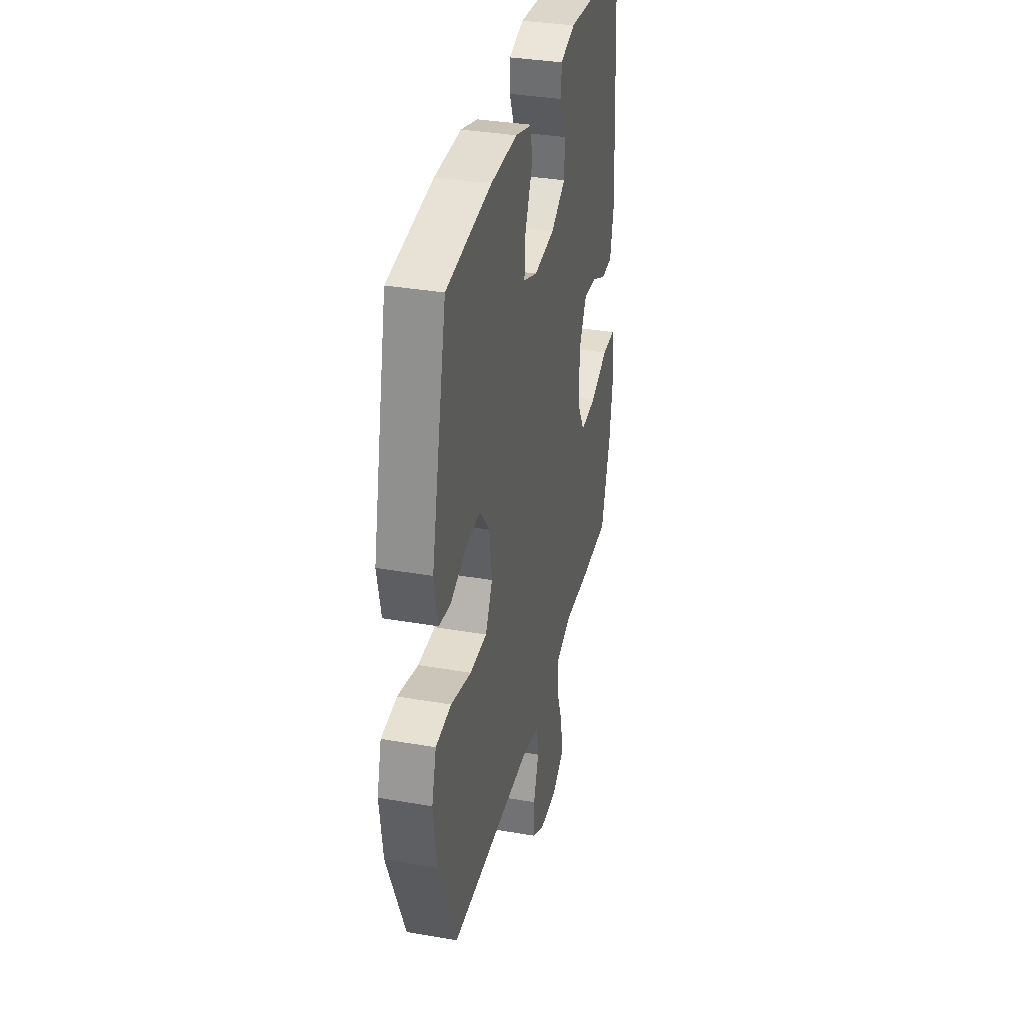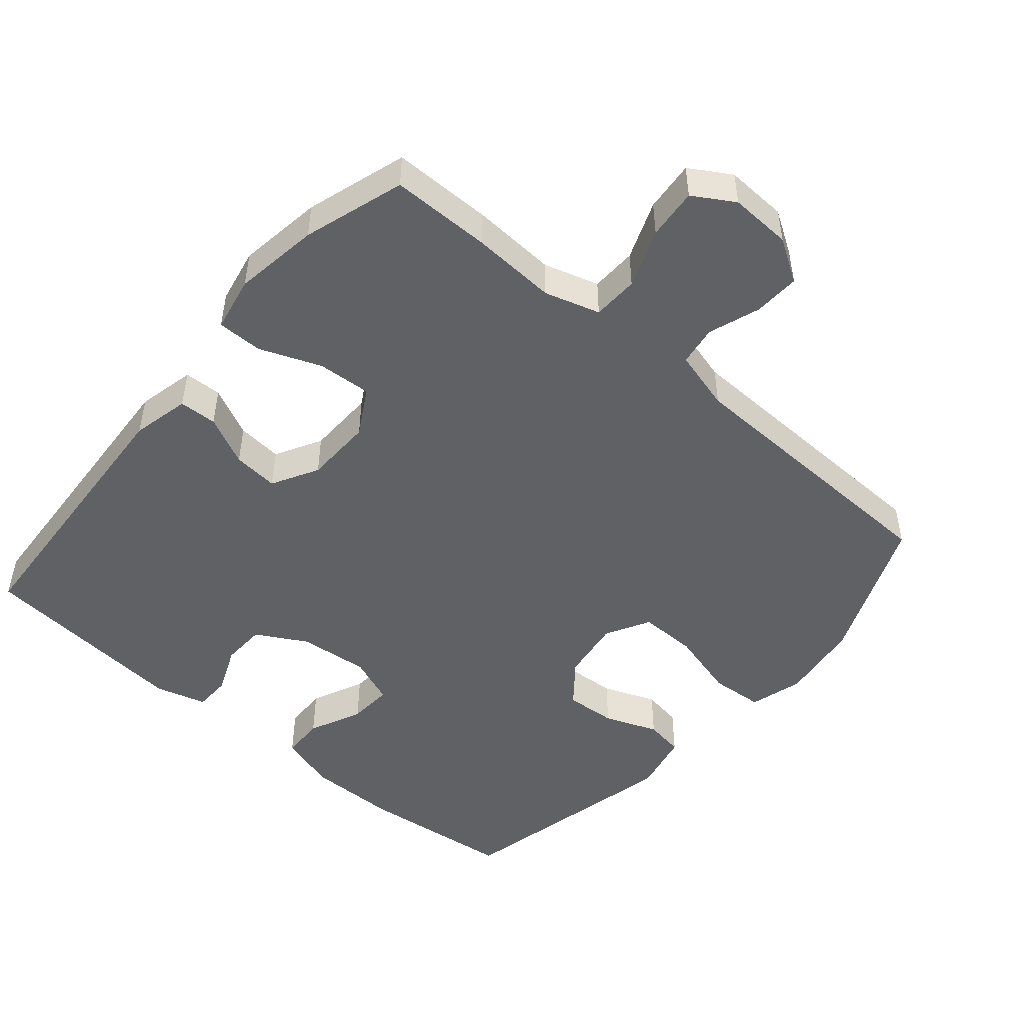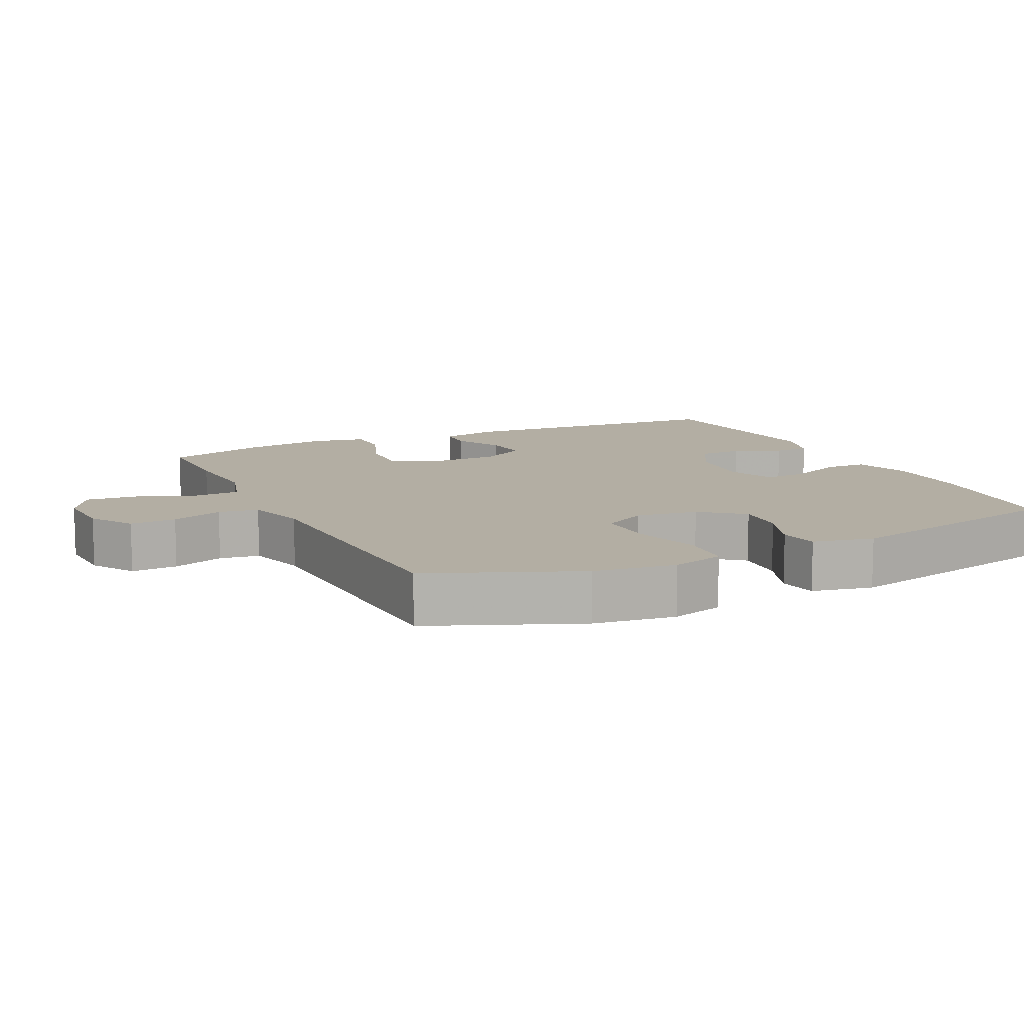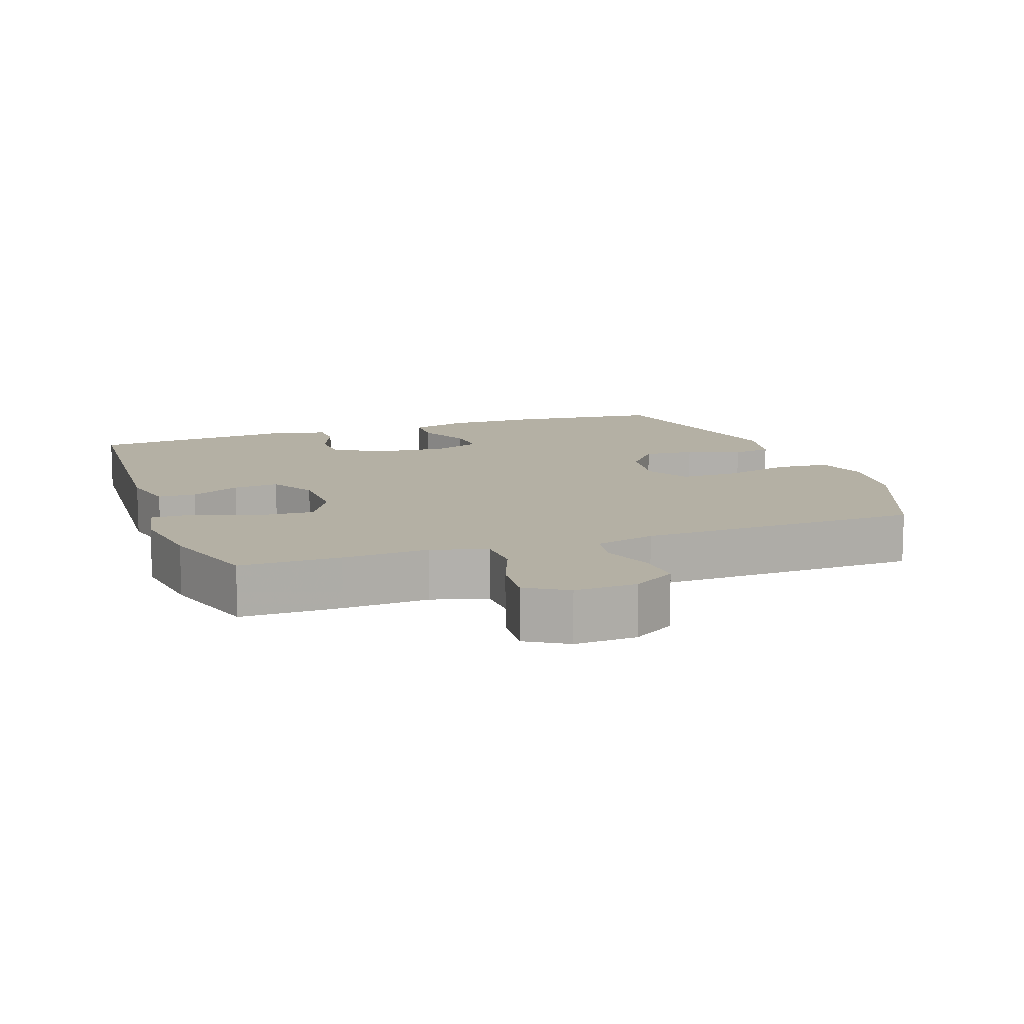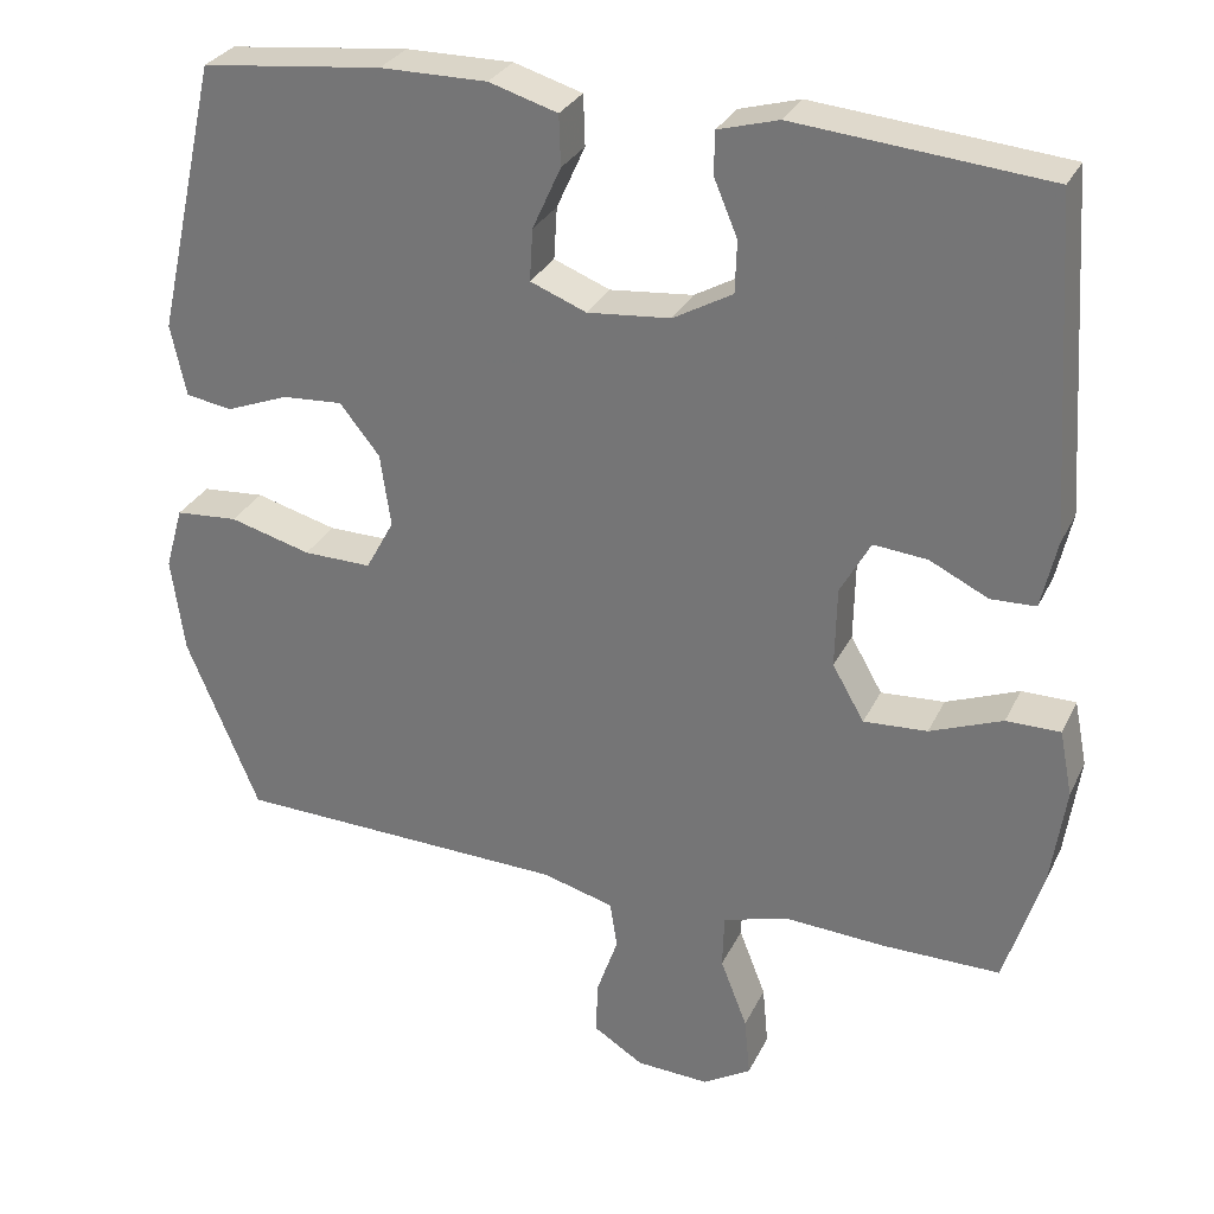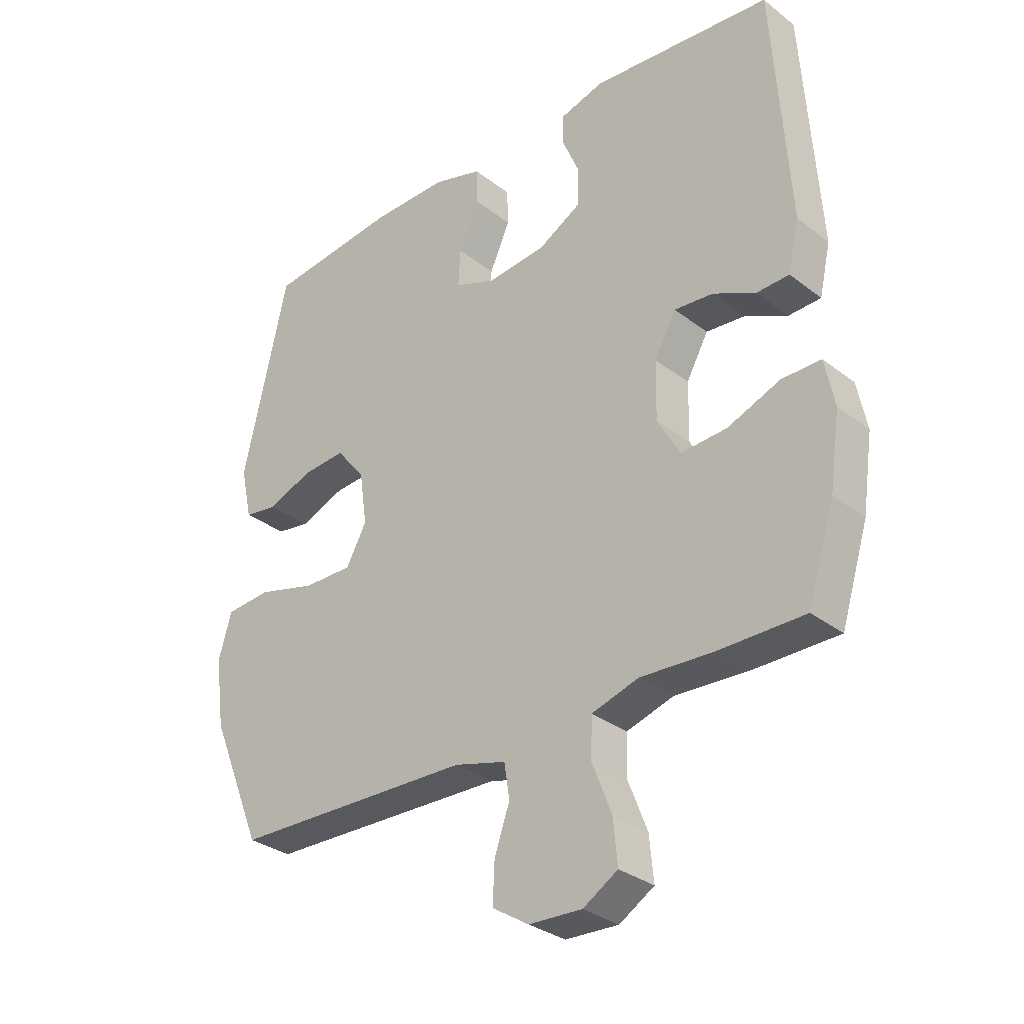
<metadata>
{"format":"obj","ext":"obj","renderer":"f3d","projection":"perspective","resolution":1024,"background":"white","views":[{"elev":34.7,"azim":-76.9,"up":"+Z"},{"elev":-48.8,"azim":139.5,"up":"+Y"},{"elev":11.0,"azim":-115.9,"up":"+Y"},{"elev":11.5,"azim":160.4,"up":"+Y"},{"elev":29.6,"azim":22.0,"up":"+Z"},{"elev":-31.5,"azim":42.6,"up":"+Z"}]}
</metadata>
<code>
v -0.5 0.07 0.5
v -0.278 0.07 0.525
v -0.147 0.07 0.526
v -0.063 0.07 0.501
v -0.061 0.07 0.439
v -0.096 0.07 0.362
v -0.1 0.07 0.298
v -0.031 0.07 0.271
v 0.071 0.07 0.281
v 0.144 0.07 0.322
v 0.146 0.07 0.386
v 0.117 0.07 0.455
v 0.118 0.07 0.507
v 0.192 0.07 0.528
v 0.5 0.07 0.5
v 0.527 0.07 0.09
v 0.508 0.07 0.006
v 0.453 0.07 0.004
v 0.381 0.07 0.039
v 0.315 0.07 0.045
v 0.278 0.07 -0.022
v 0.276 0.07 -0.121
v 0.315 0.07 -0.189
v 0.393 0.07 -0.184
v 0.482 0.07 -0.149
v 0.548 0.07 -0.149
v 0.564 0.07 -0.229
v 0.546 0.07 -0.353
v 0.5 0.07 -0.5
v 0.355 0.07 -0.5
v 0.231 0.07 -0.493
v 0.151 0.07 -0.517
v 0.149 0.07 -0.584
v 0.182 0.07 -0.669
v 0.189 0.07 -0.743
v 0.13 0.07 -0.779
v 0.04 0.07 -0.775
v -0.022 0.07 -0.736
v -0.019 0.07 -0.669
v 0.007 0.07 -0.594
v -0.002 0.07 -0.536
v -0.09 0.07 -0.512
v -0.5 0.07 -0.5
v -0.589 0.07 -0.286
v -0.605 0.07 -0.168
v -0.583 0.07 -0.091
v -0.506 0.07 -0.085
v -0.406 0.07 -0.112
v -0.322 0.07 -0.113
v -0.287 0.07 -0.049
v -0.3 0.07 0.041
v -0.349 0.07 0.102
v -0.423 0.07 0.097
v -0.5 0.07 0.067
v -0.557 0.07 0.076
v -0.576 0.07 0.164
v -0.5 0 0.5
v -0.278 0 0.525
v -0.147 0 0.526
v -0.063 0 0.501
v -0.061 0 0.439
v -0.096 0 0.362
v -0.1 0 0.298
v -0.031 0 0.271
v 0.071 0 0.281
v 0.144 0 0.322
v 0.146 0 0.386
v 0.117 0 0.455
v 0.118 0 0.507
v 0.192 0 0.528
v 0.5 0 0.5
v 0.527 0 0.09
v 0.508 0 0.006
v 0.453 0 0.004
v 0.381 0 0.039
v 0.315 0 0.045
v 0.278 0 -0.022
v 0.276 0 -0.121
v 0.315 0 -0.189
v 0.393 0 -0.184
v 0.482 0 -0.149
v 0.548 0 -0.149
v 0.564 0 -0.229
v 0.546 0 -0.353
v 0.5 0 -0.5
v 0.355 0 -0.5
v 0.231 0 -0.493
v 0.151 0 -0.517
v 0.149 0 -0.584
v 0.182 0 -0.669
v 0.189 0 -0.743
v 0.13 0 -0.779
v 0.04 0 -0.775
v -0.022 0 -0.736
v -0.019 0 -0.669
v 0.007 0 -0.594
v -0.002 0 -0.536
v -0.09 0 -0.512
v -0.5 0 -0.5
v -0.589 0 -0.286
v -0.605 0 -0.168
v -0.583 0 -0.091
v -0.506 0 -0.085
v -0.406 0 -0.112
v -0.322 0 -0.113
v -0.287 0 -0.049
v -0.3 0 0.041
v -0.349 0 0.102
v -0.423 0 0.097
v -0.5 0 0.067
v -0.557 0 0.076
v -0.576 0 0.164
f 53 54 55 56
f 52 53 56 1
f 51 52 1 2
f 50 51 2 3
f 45 46 47 48
f 45 48 49
f 42 43 44 45
f 41 42 45 49
f 37 38 39 40
f 37 40 41
f 36 37 41
f 33 34 35 36
f 32 33 36 41
f 31 32 41 49
f 24 25 26 27
f 23 24 27 28
f 16 17 18 19
f 16 19 20
f 15 16 20
f 14 15 20 21
f 11 12 13 14
f 10 11 14 21
f 3 4 5 6
f 50 3 6 7
f 30 31 49 50
f 30 50 7 8
f 23 28 29 30
f 22 23 30 8
f 9 10 21 22
f 8 9 22
f 112 111 110 109
f 57 112 109 108
f 58 57 108 107
f 59 58 107 106
f 104 103 102 101
f 105 104 101
f 101 100 99 98
f 105 101 98 97
f 96 95 94 93
f 97 96 93
f 97 93 92
f 92 91 90 89
f 97 92 89 88
f 105 97 88 87
f 83 82 81 80
f 84 83 80 79
f 75 74 73 72
f 76 75 72
f 76 72 71
f 77 76 71 70
f 70 69 68 67
f 77 70 67 66
f 62 61 60 59
f 63 62 59 106
f 106 105 87 86
f 64 63 106 86
f 86 85 84 79
f 64 86 79 78
f 78 77 66 65
f 78 65 64
f 1 57 58 2
f 2 58 59 3
f 3 59 60 4
f 4 60 61 5
f 5 61 62 6
f 6 62 63 7
f 7 63 64 8
f 8 64 65 9
f 9 65 66 10
f 10 66 67 11
f 11 67 68 12
f 12 68 69 13
f 13 69 70 14
f 14 70 71 15
f 15 71 72 16
f 16 72 73 17
f 17 73 74 18
f 18 74 75 19
f 19 75 76 20
f 20 76 77 21
f 21 77 78 22
f 22 78 79 23
f 23 79 80 24
f 24 80 81 25
f 25 81 82 26
f 26 82 83 27
f 27 83 84 28
f 28 84 85 29
f 29 85 86 30
f 30 86 87 31
f 31 87 88 32
f 32 88 89 33
f 33 89 90 34
f 34 90 91 35
f 35 91 92 36
f 36 92 93 37
f 37 93 94 38
f 38 94 95 39
f 39 95 96 40
f 40 96 97 41
f 41 97 98 42
f 42 98 99 43
f 43 99 100 44
f 44 100 101 45
f 45 101 102 46
f 46 102 103 47
f 47 103 104 48
f 48 104 105 49
f 49 105 106 50
f 50 106 107 51
f 51 107 108 52
f 52 108 109 53
f 53 109 110 54
f 54 110 111 55
f 55 111 112 56
f 56 112 57 1

</code>
